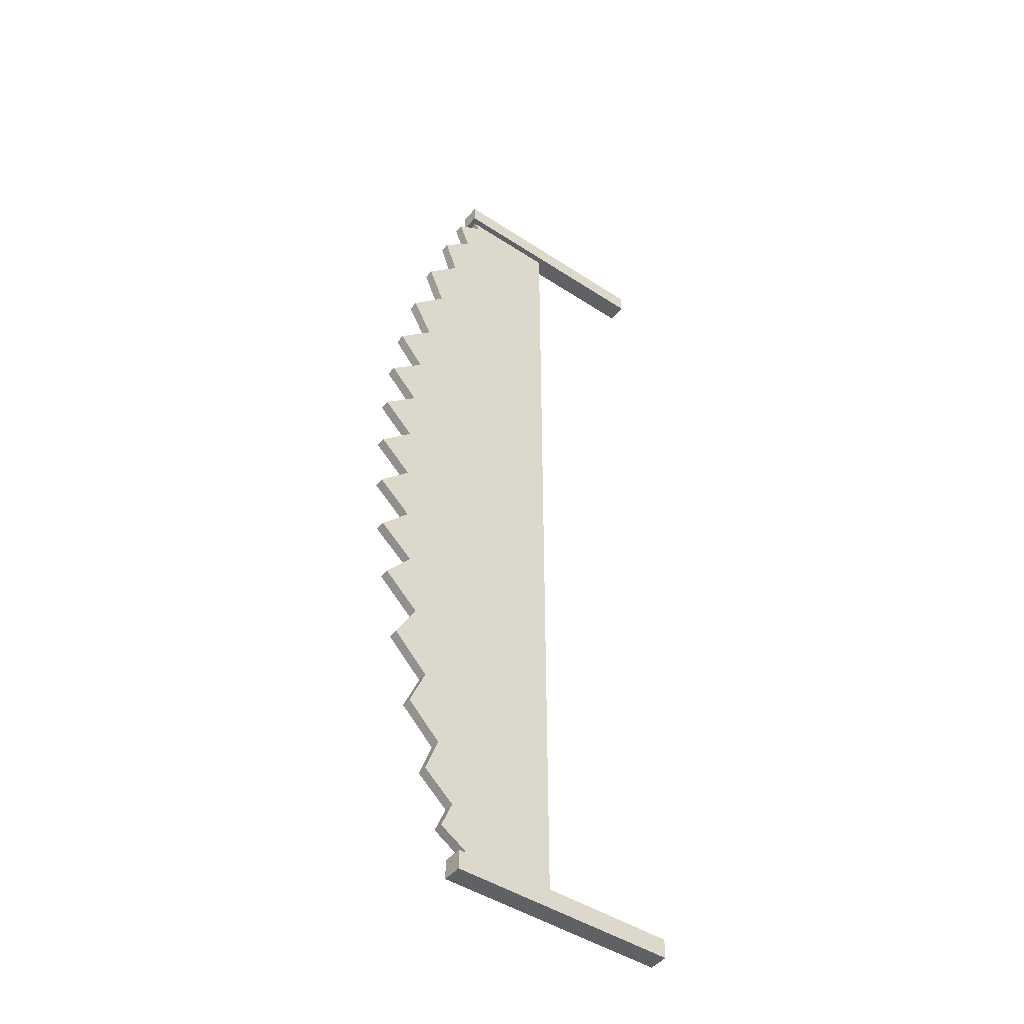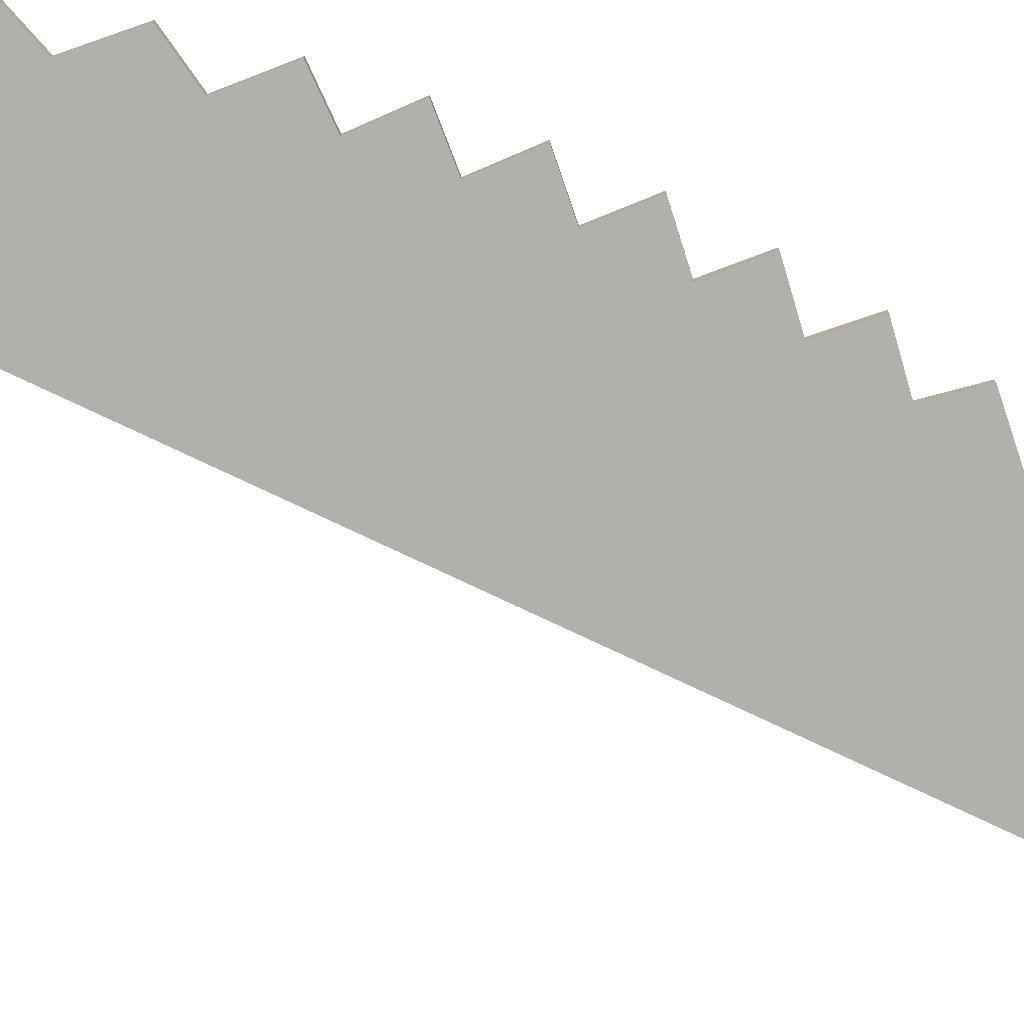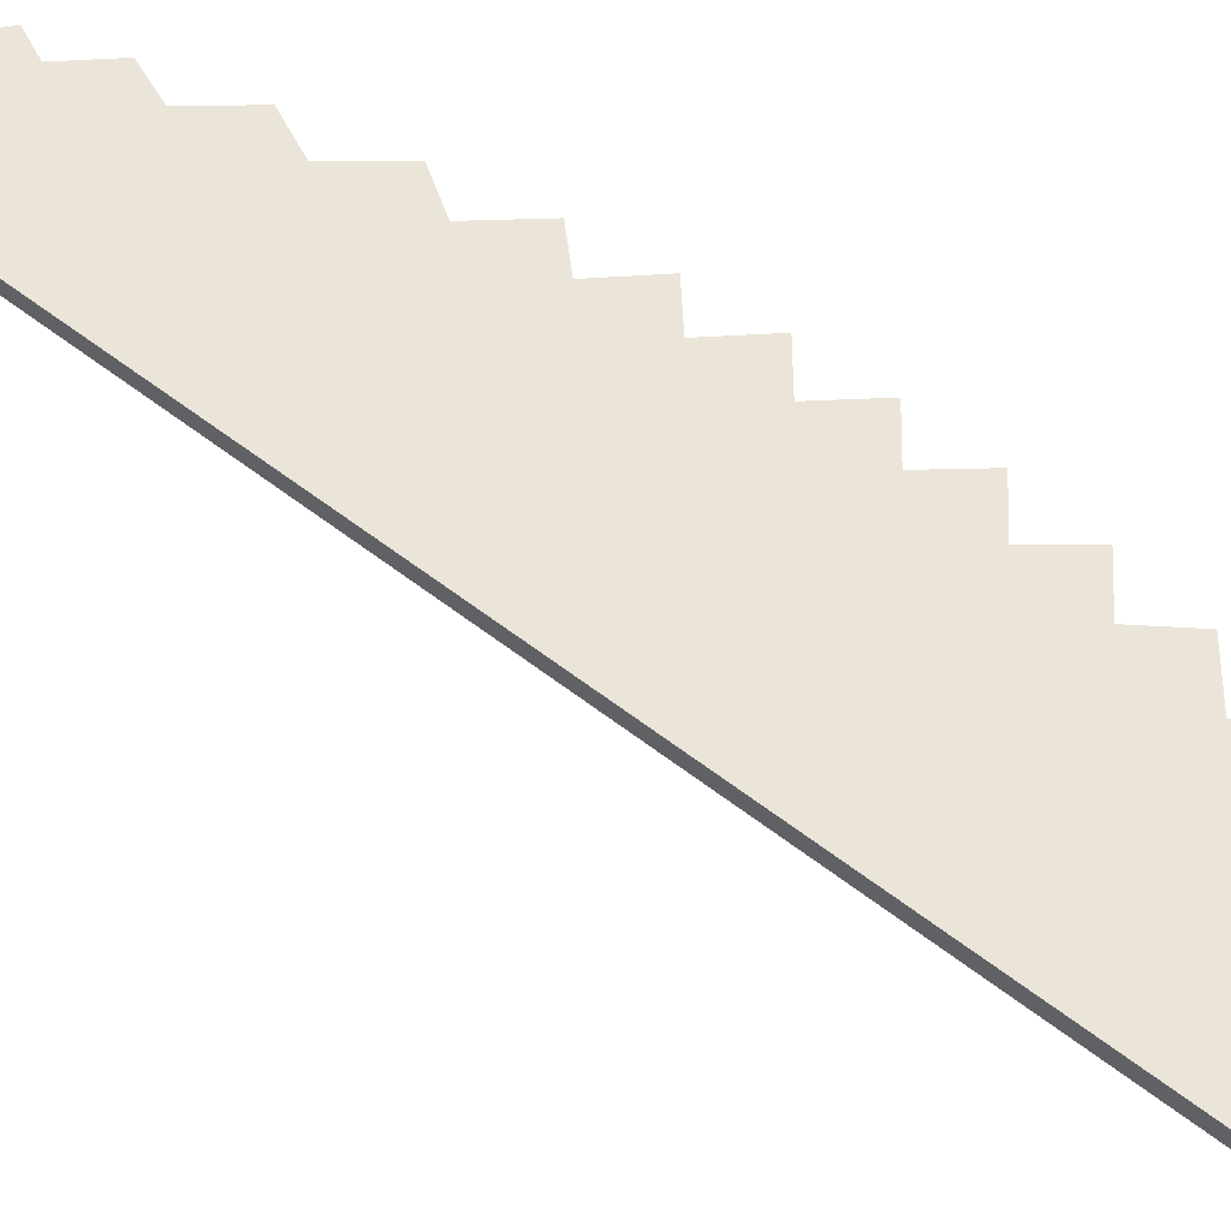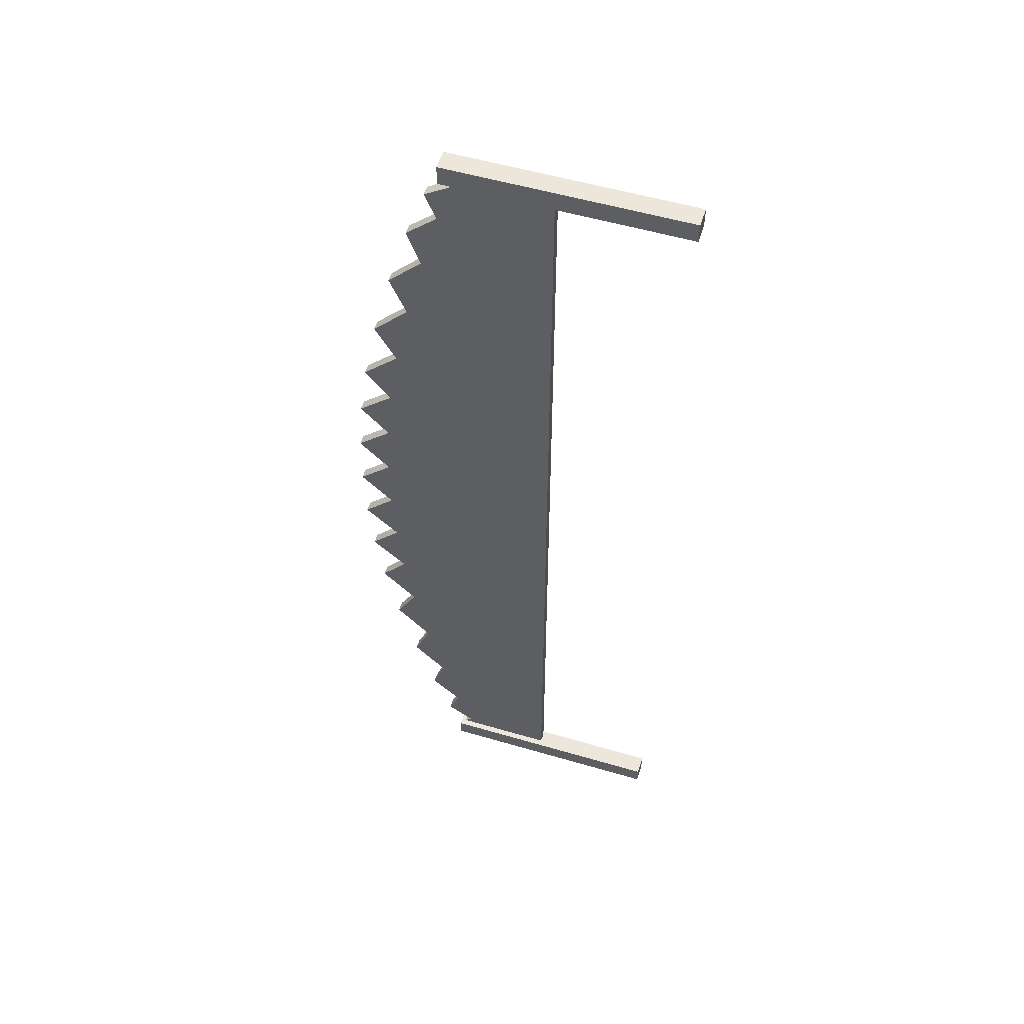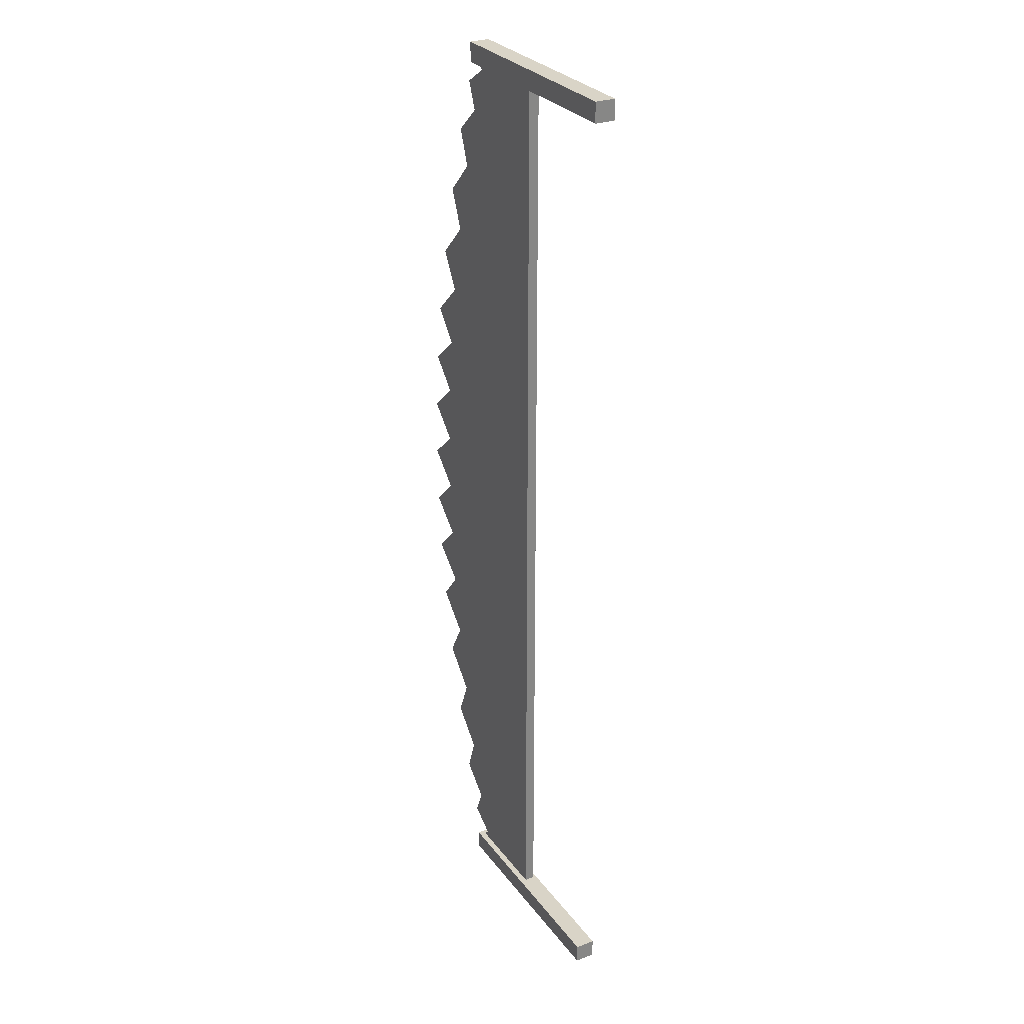
<metadata>
{"format":"obj","ext":"obj","renderer":"f3d","projection":"perspective","resolution":1024,"background":"white","views":[{"elev":-45.8,"azim":143.0,"up":"+Y"},{"elev":-78.5,"azim":64.8,"up":"+Z"},{"elev":44.5,"azim":-45.9,"up":"+Z"},{"elev":53.9,"azim":-162.6,"up":"+Y"},{"elev":28.5,"azim":-119.0,"up":"+Y"}]}
</metadata>
<code>
v  0.09194 0.6714 0.009117
v  -0.05608 0.6714 0.009117
v  0.09194 -0.6707 0.009116
v  0.07596 -0.6536 0.009116
v  0.1136 -0.6299 0.009116
v  0.09797 -0.5919 0.009116
v  0.1409 -0.554 0.009116
v  0.1226 -0.5038 0.009116
v  0.1699 -0.4565 0.009116
v  0.1467 -0.4022 0.009116
v  0.1965 -0.3515 0.009116
v  0.167 -0.2999 0.009116
v  0.2168 -0.2525 0.009116
v  0.1805 -0.2093 0.009116
v  0.2285 -0.1674 0.009116
v  0.1884 -0.1255 0.009116
v  0.2354 -0.08351 0.009116
v  0.1923 -0.04157 0.009116
v  0.2376 0.000366 0.009116
v  0.1923 0.04231 0.009116
v  0.2354 0.08425 0.009116
v  0.1884 0.1262 0.009116
v  0.2285 0.1681 0.009116
v  0.1805 0.2101 0.009116
v  0.2168 0.2533 0.009117
v  0.167 0.3006 0.009117
v  0.1965 0.3522 0.009117
v  0.1467 0.4029 0.009117
v  0.1699 0.4573 0.009117
v  0.1226 0.5045 0.009117
v  0.1409 0.5547 0.009117
v  0.09797 0.5926 0.009117
v  0.1136 0.6307 0.009117
v  0.07596 0.6544 0.009117
v  -0.05608 0.03736 0.009116
v  -0.05608 -0.6707 0.009116
v  0.09194 0.6714 -0.00512
v  -0.05608 0.6714 -0.00512
v  0.09194 -0.6707 -0.00512
v  0.07596 -0.6536 -0.00512
v  0.1136 -0.6299 -0.00512
v  0.09797 -0.5919 -0.00512
v  0.1409 -0.554 -0.00512
v  0.1226 -0.5038 -0.00512
v  0.1699 -0.4565 -0.00512
v  0.1467 -0.4022 -0.00512
v  0.1965 -0.3515 -0.00512
v  0.167 -0.2999 -0.00512
v  0.2168 -0.2525 -0.00512
v  0.1805 -0.2093 -0.00512
v  0.2285 -0.1674 -0.00512
v  0.1884 -0.1255 -0.00512
v  0.2354 -0.08351 -0.00512
v  0.1923 -0.04157 -0.00512
v  0.2376 0.000366 -0.00512
v  0.1923 0.04231 -0.00512
v  0.2354 0.08425 -0.00512
v  0.1884 0.1262 -0.00512
v  0.2285 0.1681 -0.00512
v  0.1805 0.2101 -0.00512
v  0.2168 0.2533 -0.00512
v  0.167 0.3006 -0.00512
v  0.1965 0.3522 -0.00512
v  0.1467 0.4029 -0.00512
v  0.1699 0.4573 -0.00512
v  0.1226 0.5045 -0.00512
v  0.1409 0.5547 -0.00512
v  0.09797 0.5926 -0.00512
v  0.1136 0.6307 -0.00512
v  0.07596 0.6544 -0.00512
v  -0.05608 0.03736 -0.00512
v  -0.05608 -0.6707 -0.00512
v  0.09188 0.6631 0.01398
v  0.09188 0.6631 -0.01401
v  -0.2377 0.6631 0.01398
v  -0.2377 0.6631 -0.01401
v  0.09188 0.6908 0.01398
v  -0.2377 0.6908 0.01398
v  0.09188 0.6908 -0.01401
v  -0.2377 0.6908 -0.01401
v  0.09188 -0.6908 0.01398
v  0.09188 -0.6908 -0.01401
v  -0.2377 -0.6908 0.01398
v  -0.2377 -0.6908 -0.01401
v  0.09188 -0.6631 0.01398
v  -0.2377 -0.6631 0.01398
v  0.09188 -0.6631 -0.01401
v  -0.2377 -0.6631 -0.01401
g Saw_1
f 2 34 1
f 28 29 30
f 26 27 28
f 24 25 26
f 22 23 24
f 20 21 22
f 18 19 20
f 16 17 18
f 14 15 16
f 12 13 14
f 10 11 12
f 8 9 10
f 6 7 8
f 36 4 35
f 4 5 6
f 36 3 4
f 30 31 32
f 35 32 34
f 2 35 34
f 32 33 34
f 32 35 30
f 30 35 28
f 28 35 26
f 26 35 24
f 24 35 22
f 22 35 20
f 20 35 18
f 18 35 16
f 16 35 14
f 14 35 12
f 12 35 10
f 10 35 8
f 8 35 6
f 6 35 4
f 37 70 38
f 66 65 64
f 64 63 62
f 62 61 60
f 60 59 58
f 58 57 56
f 56 55 54
f 54 53 52
f 52 51 50
f 50 49 48
f 48 47 46
f 46 45 44
f 44 43 42
f 71 40 72
f 42 41 40
f 40 39 72
f 68 67 66
f 70 68 71
f 70 71 38
f 70 69 68
f 66 71 68
f 64 71 66
f 62 71 64
f 60 71 62
f 58 71 60
f 56 71 58
f 54 71 56
f 52 71 54
f 50 71 52
f 48 71 50
f 46 71 48
f 44 71 46
f 42 71 44
f 40 71 42
f 1 34 70
f 2 1 37
f 29 28 64
f 30 29 65
f 27 26 62
f 28 27 63
f 25 24 60
f 26 25 61
f 23 22 58
f 24 23 59
f 21 20 56
f 22 21 57
f 19 18 54
f 20 19 55
f 17 16 52
f 18 17 53
f 15 14 50
f 16 15 51
f 13 12 48
f 14 13 49
f 11 10 46
f 12 11 47
f 9 8 44
f 10 9 45
f 7 6 42
f 8 7 43
f 36 35 71
f 5 4 40
f 6 5 41
f 3 36 72
f 4 3 39
f 31 30 66
f 32 31 67
f 35 2 38
f 33 32 68
f 34 33 69
f 74 75 76
f 74 76 79
f 73 79 77
f 77 78 73
f 79 78 77
f 75 78 76
f 82 83 84
f 82 84 87
f 81 87 85
f 85 86 81
f 87 86 85
f 83 86 84
f 70 37 1
f 37 38 2
f 64 65 29
f 65 66 30
f 62 63 27
f 63 64 28
f 60 61 25
f 61 62 26
f 58 59 23
f 59 60 24
f 56 57 21
f 57 58 22
f 54 55 19
f 55 56 20
f 52 53 17
f 53 54 18
f 50 51 15
f 51 52 16
f 48 49 13
f 49 50 14
f 46 47 11
f 47 48 12
f 44 45 9
f 45 46 10
f 42 43 7
f 43 44 8
f 71 72 36
f 40 41 5
f 41 42 6
f 72 39 3
f 39 40 4
f 66 67 31
f 67 68 32
f 38 71 35
f 68 69 33
f 69 70 34
f 74 73 75
f 76 80 79
f 73 74 79
f 78 75 73
f 79 80 78
f 78 80 76
f 82 81 83
f 84 88 87
f 81 82 87
f 86 83 81
f 87 88 86
f 86 88 84

</code>
